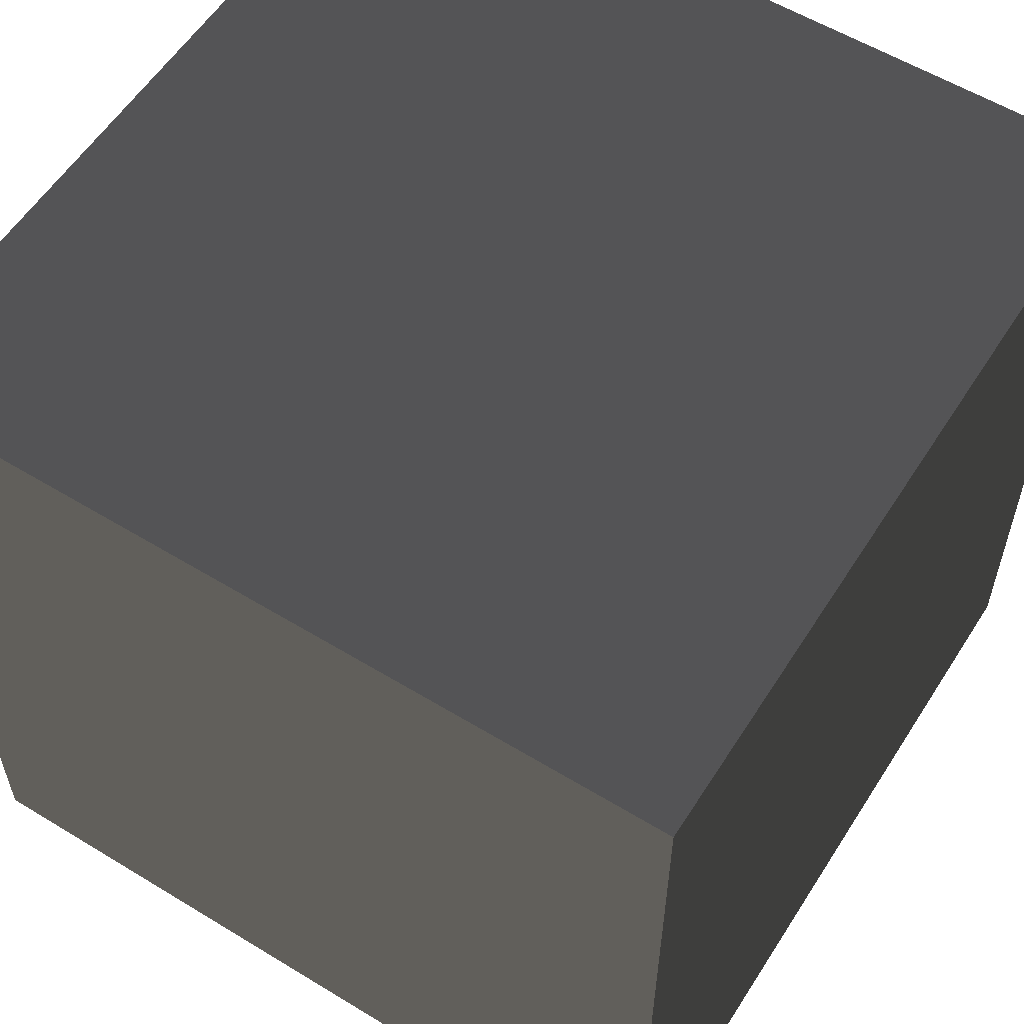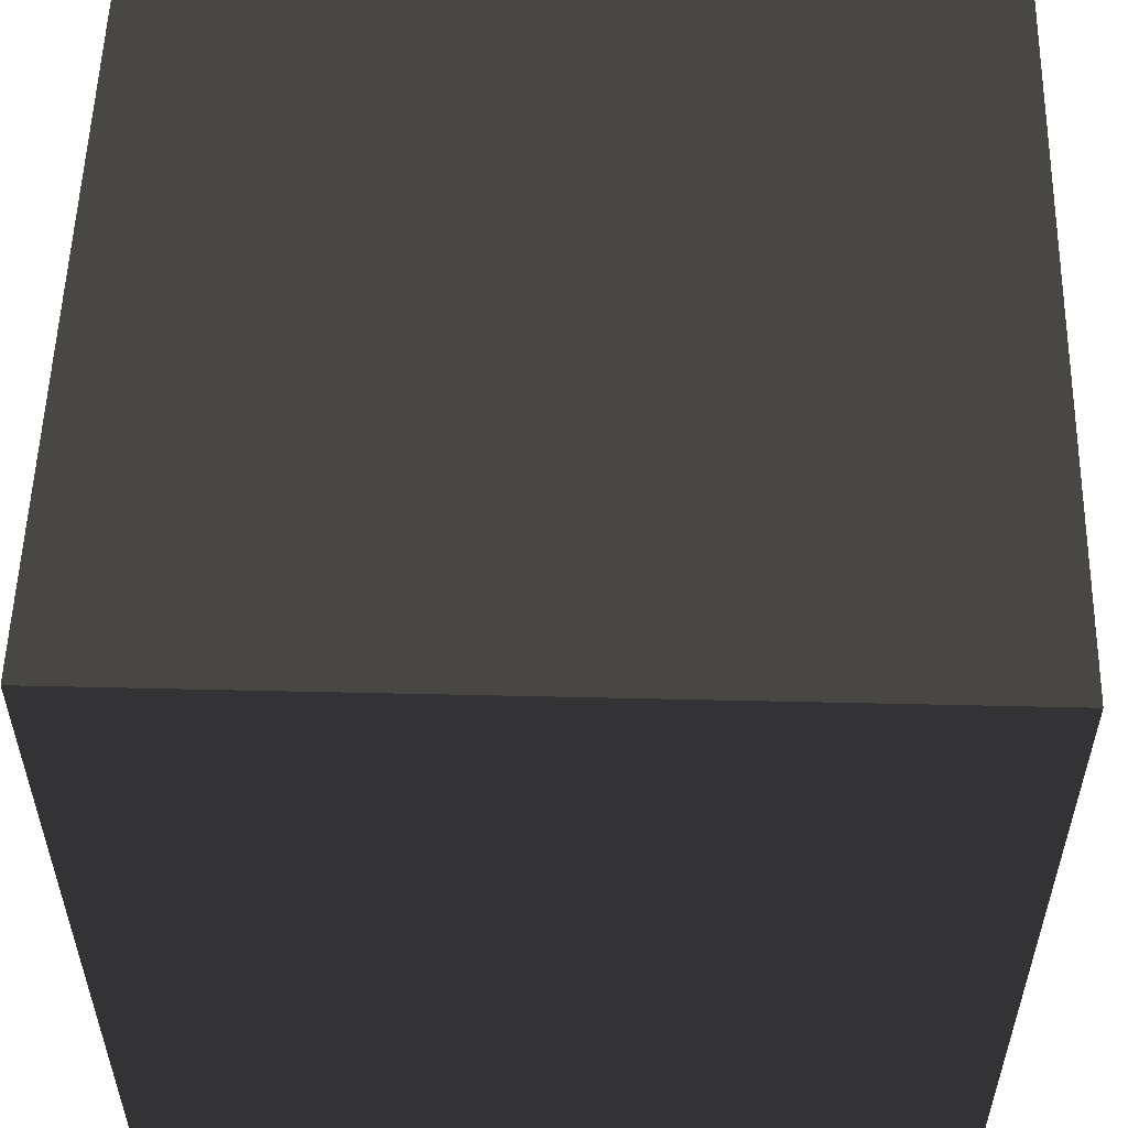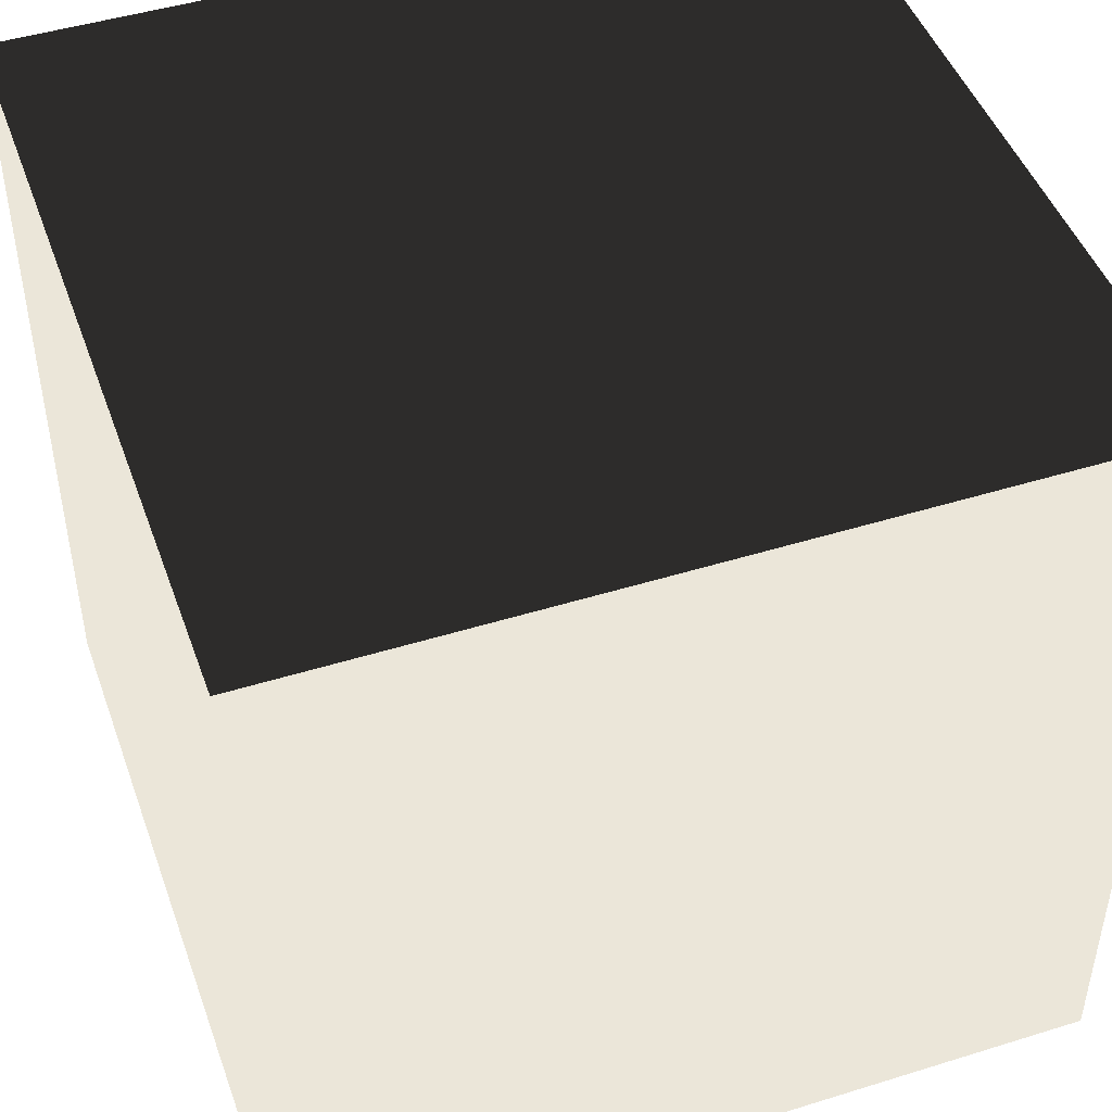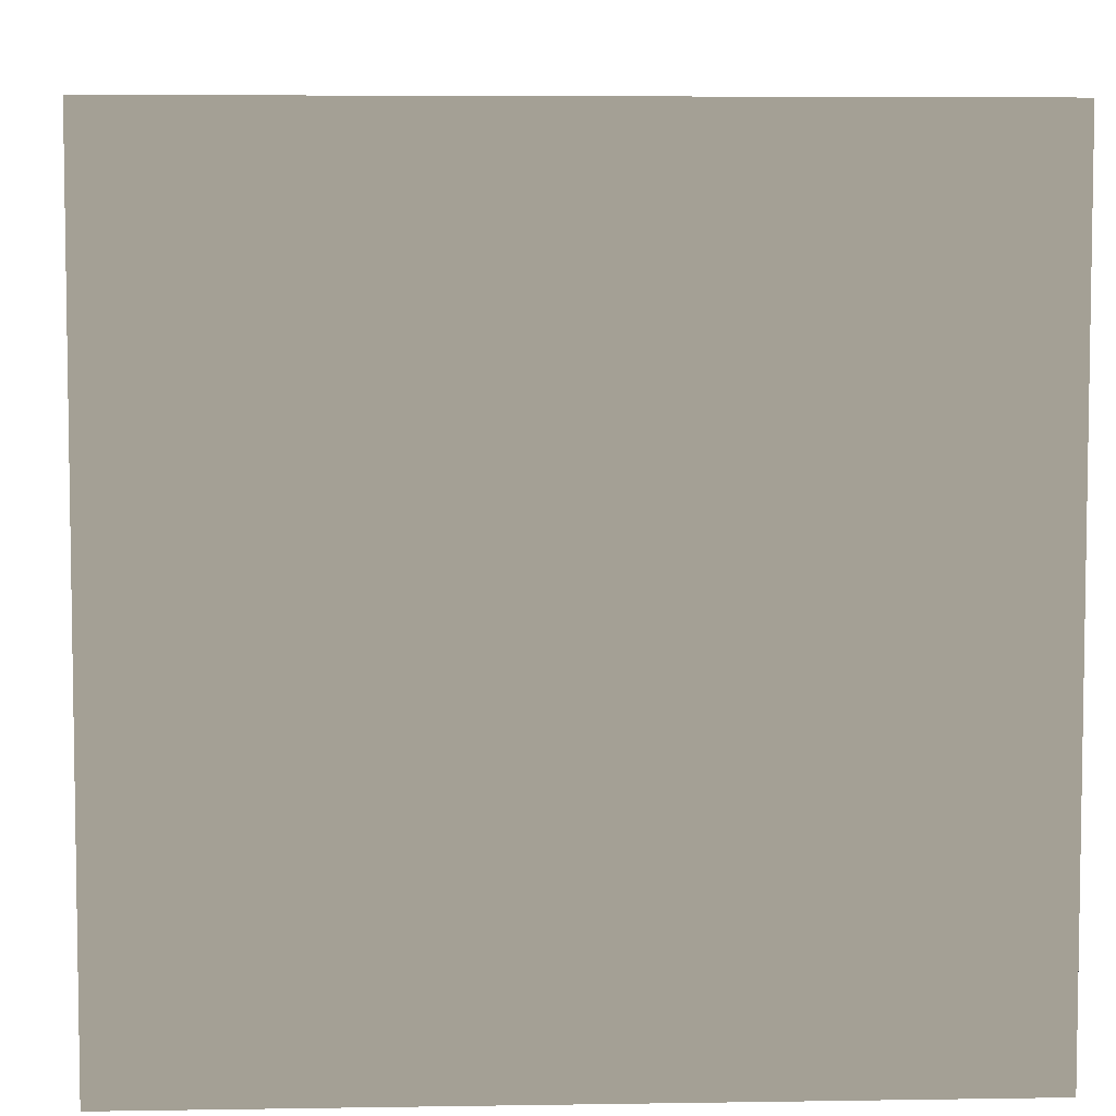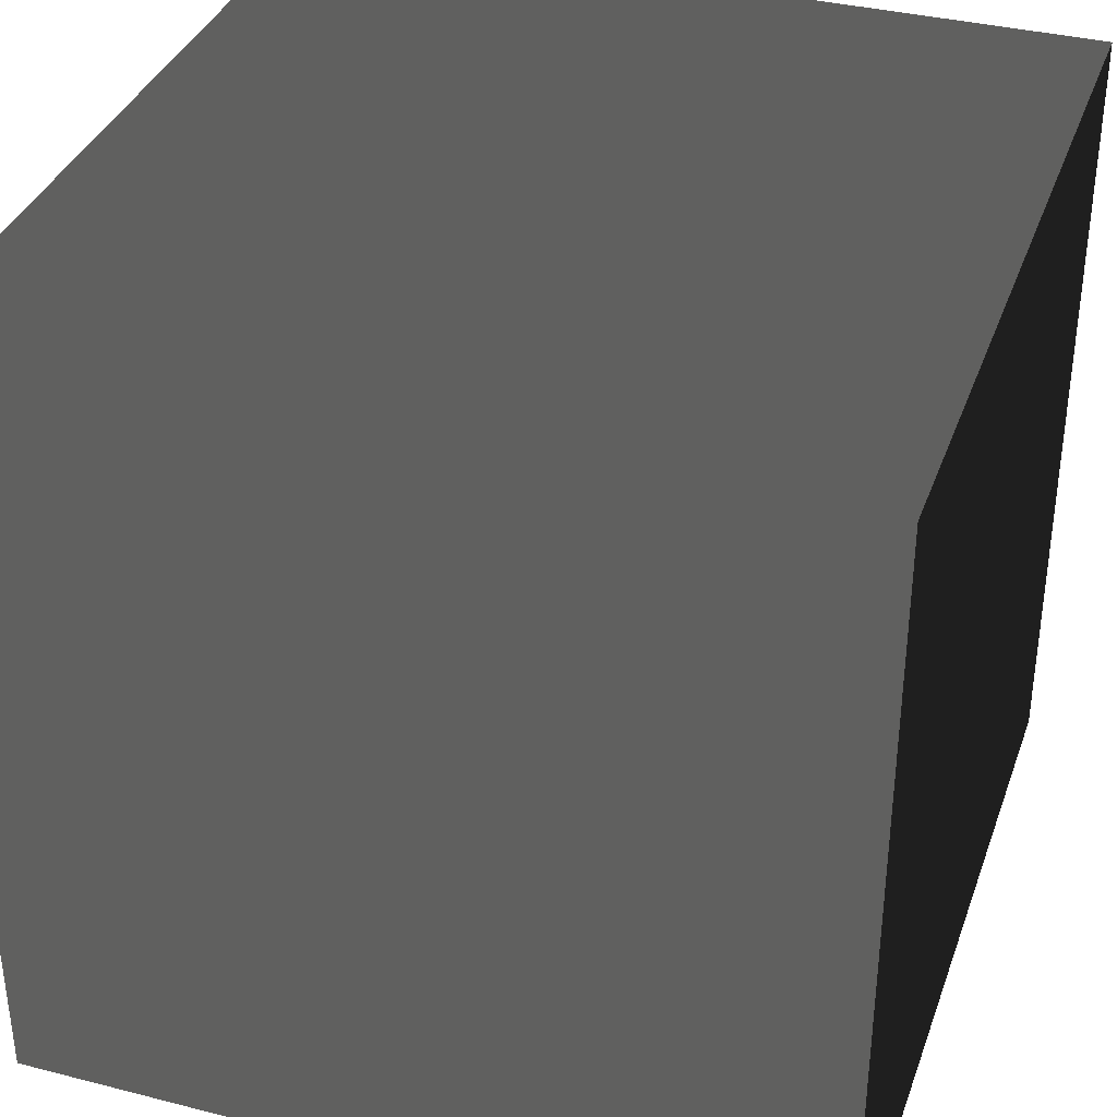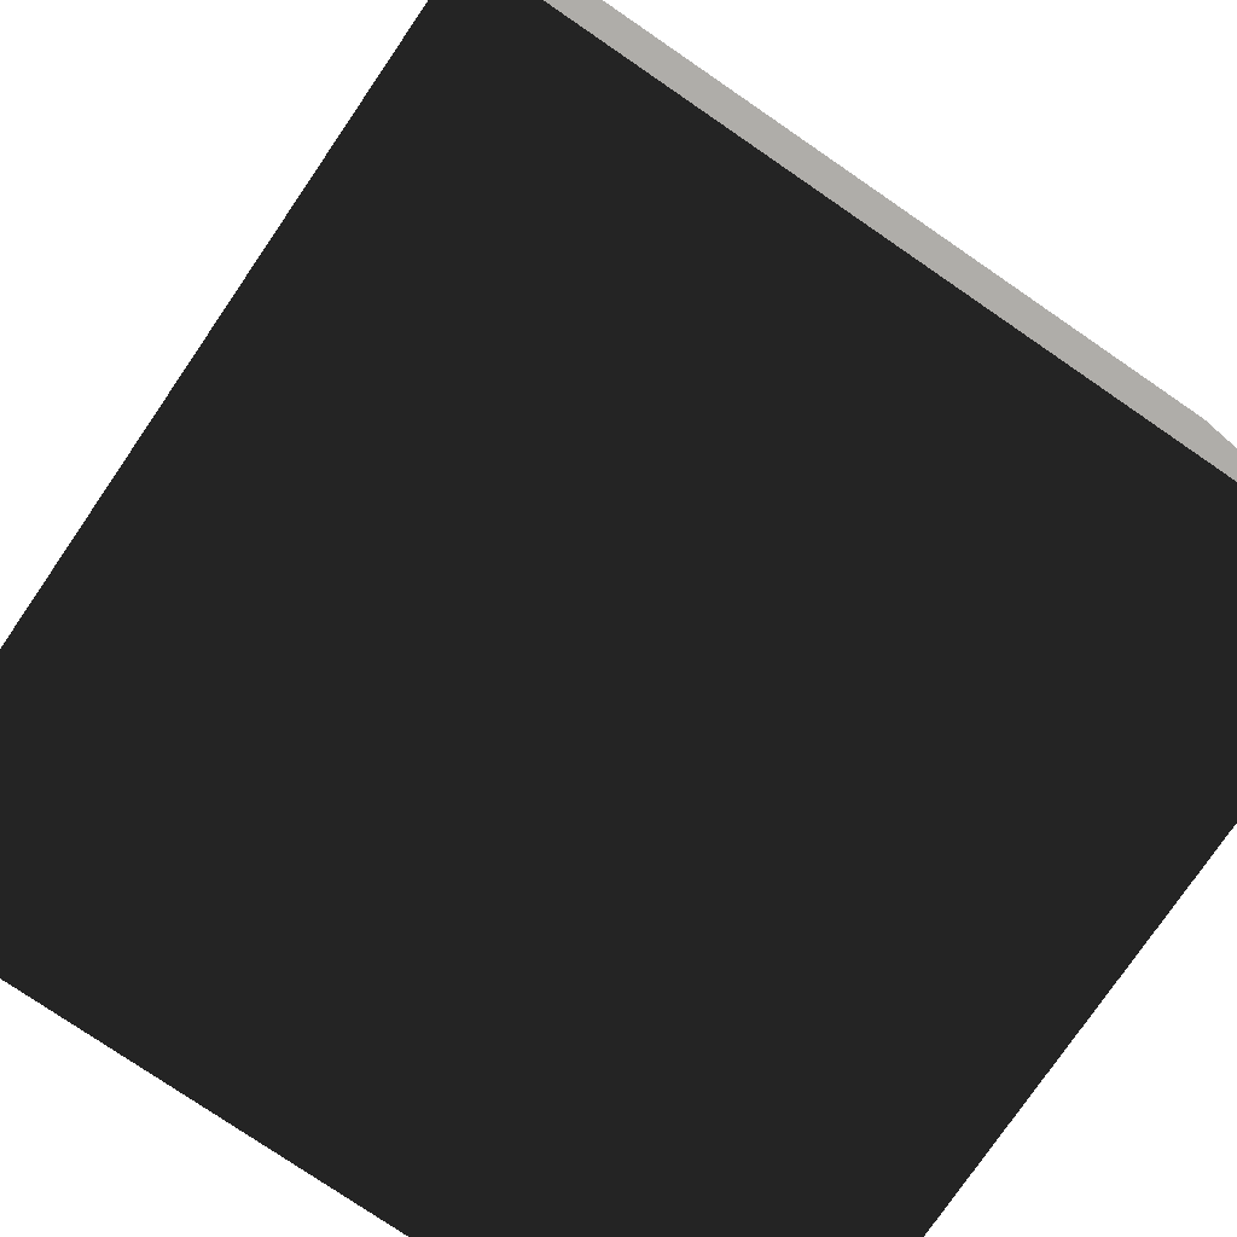
<metadata>
{"format":"obj","ext":"obj","renderer":"f3d","projection":"perspective","resolution":1024,"background":"white","views":[{"elev":57.5,"azim":32.3,"up":"+Z"},{"elev":54.8,"azim":-178.6,"up":"+Y"},{"elev":46.9,"azim":-109.4,"up":"+Z"},{"elev":5.8,"azim":177.2,"up":"+Z"},{"elev":36.0,"azim":-71.5,"up":"+Y"},{"elev":-77.3,"azim":145.6,"up":"+Y"}]}
</metadata>
<code>
v  0.5 0.5 -0.5
v  0.5 -0.5 -0.5
v  -0.5 -0.5 -0.5
v  -0.5 0.5 -0.5
v  0.5 0.5 0.5
v  -0.5 0.5 0.5
v  -0.5 -0.5 0.5
v  0.5 -0.5 0.5
g cube
f -8 -7 -6
f -6 -5 -8
f -4 -3 -2
f -2 -1 -4
f -1 -2 -6
f -6 -7 -1
f -4 -1 -7
f -7 -8 -4
f -3 -4 -8
f -8 -5 -3
f -2 -3 -5
f -5 -6 -2

</code>
